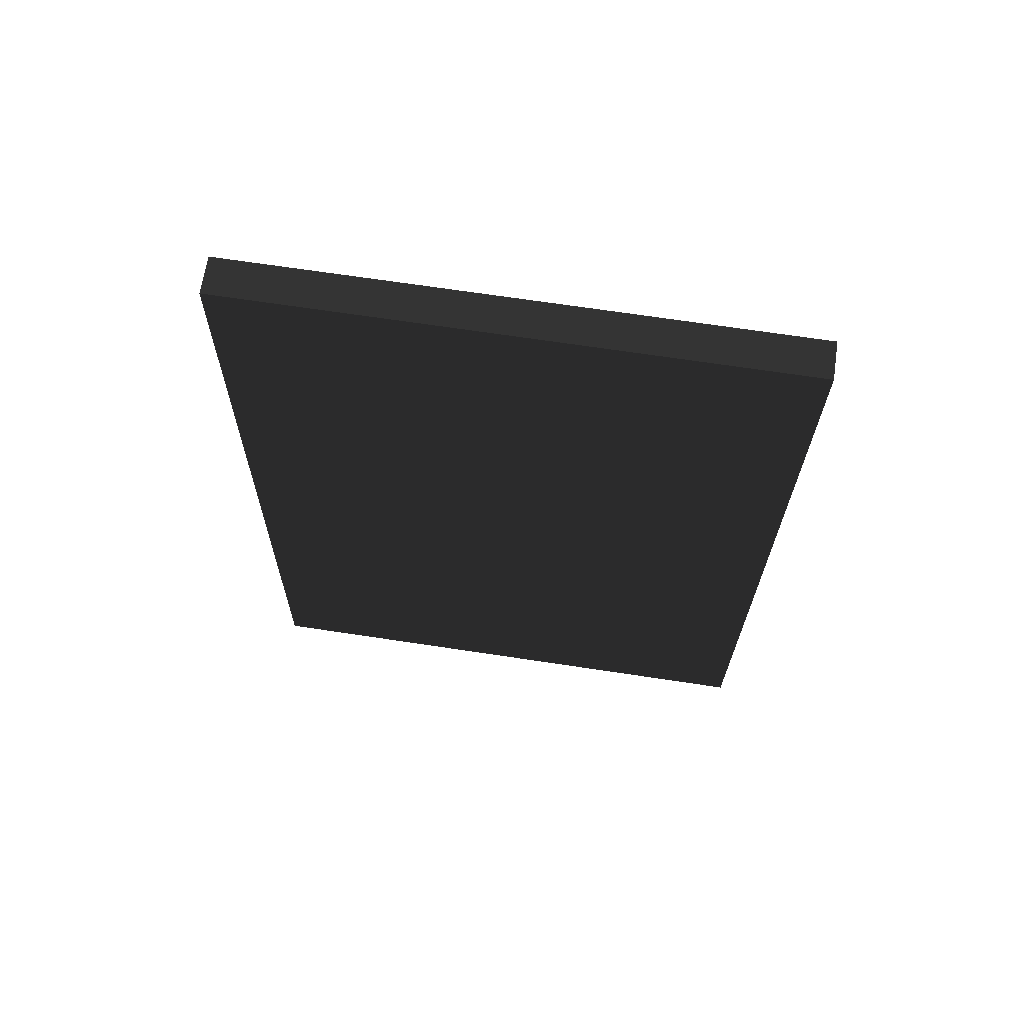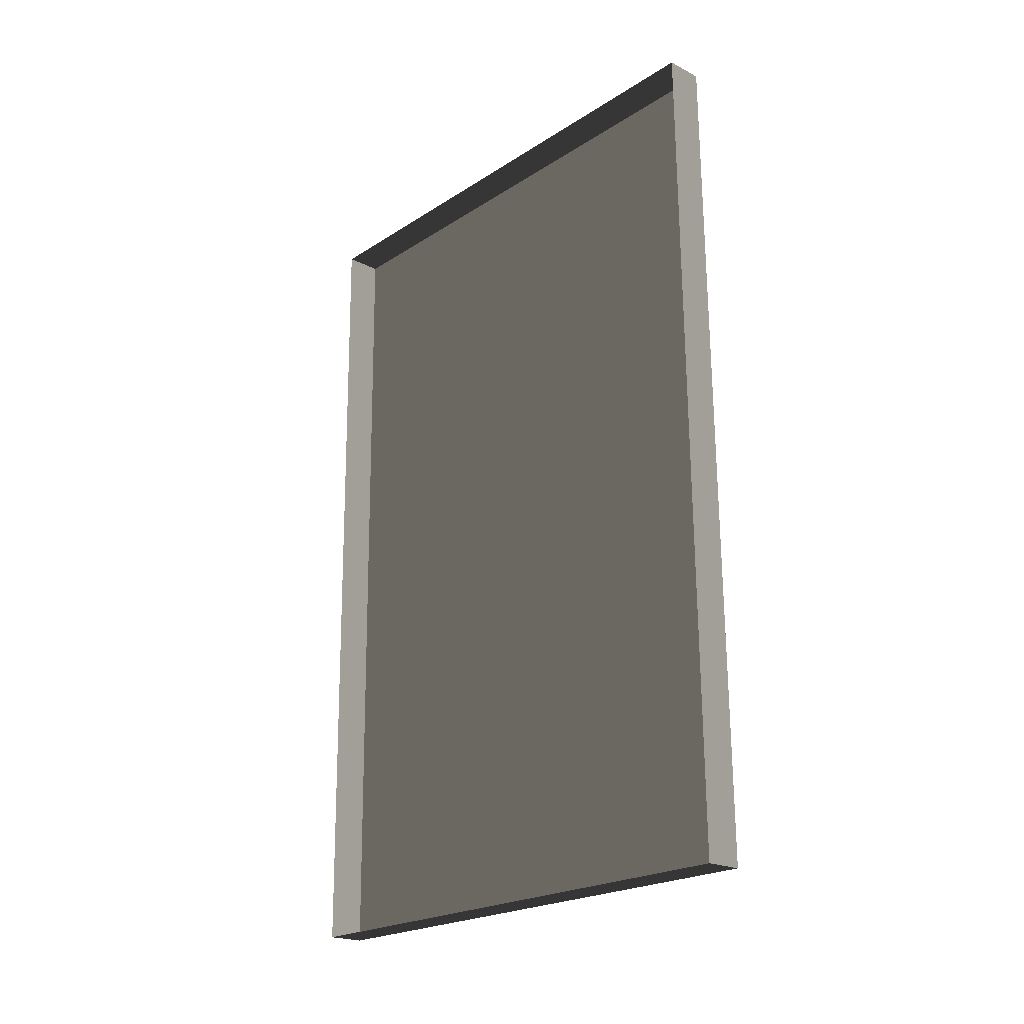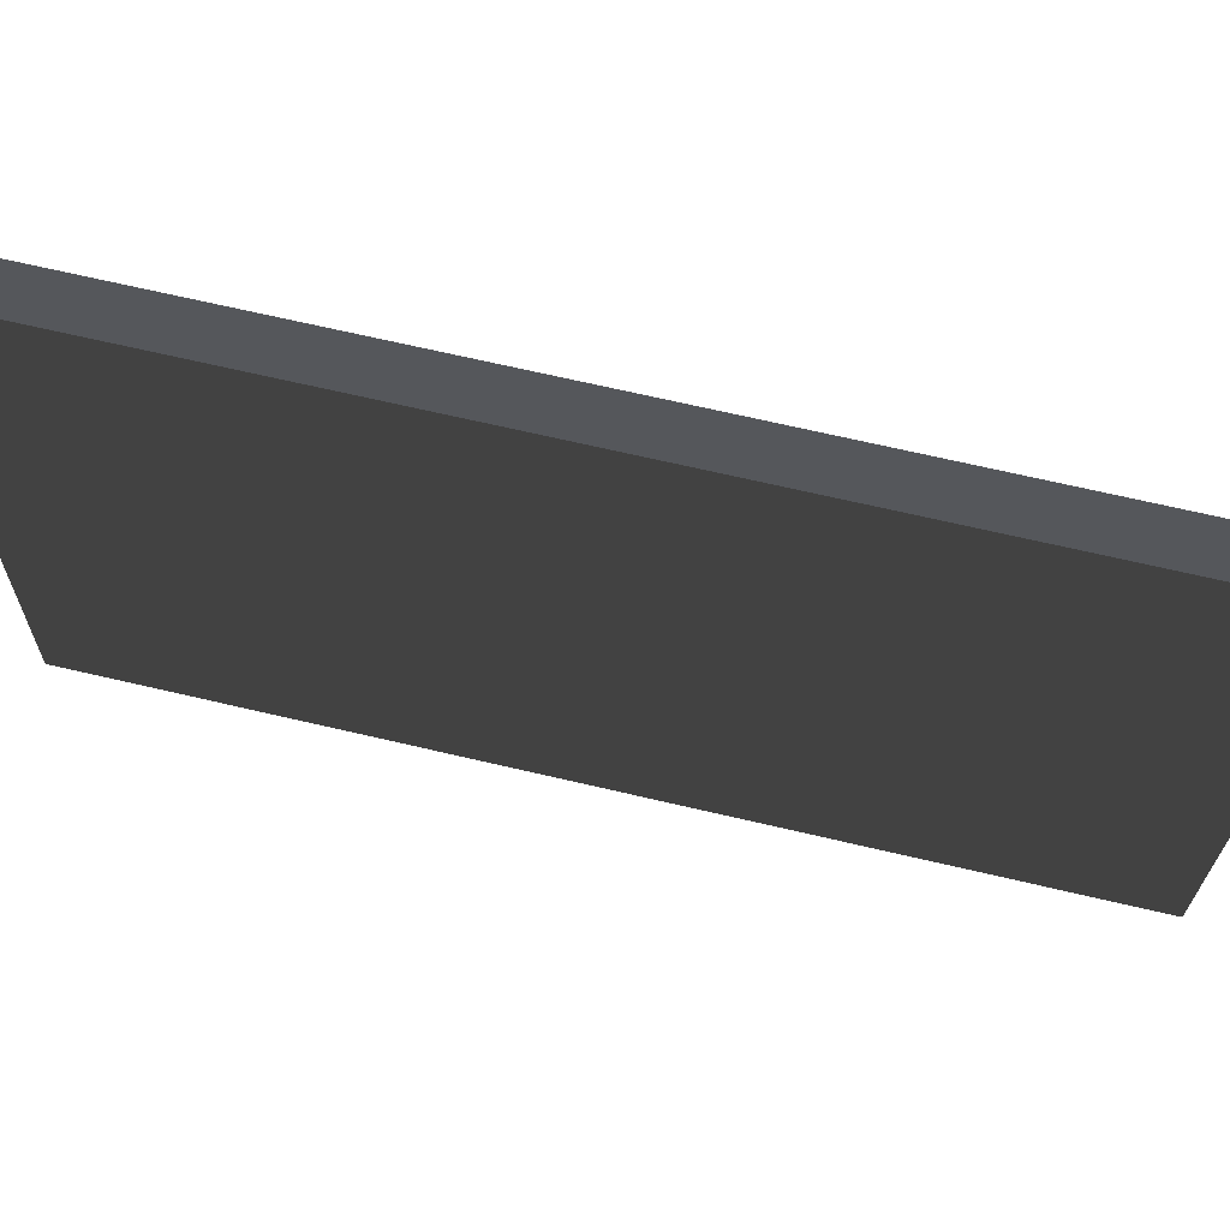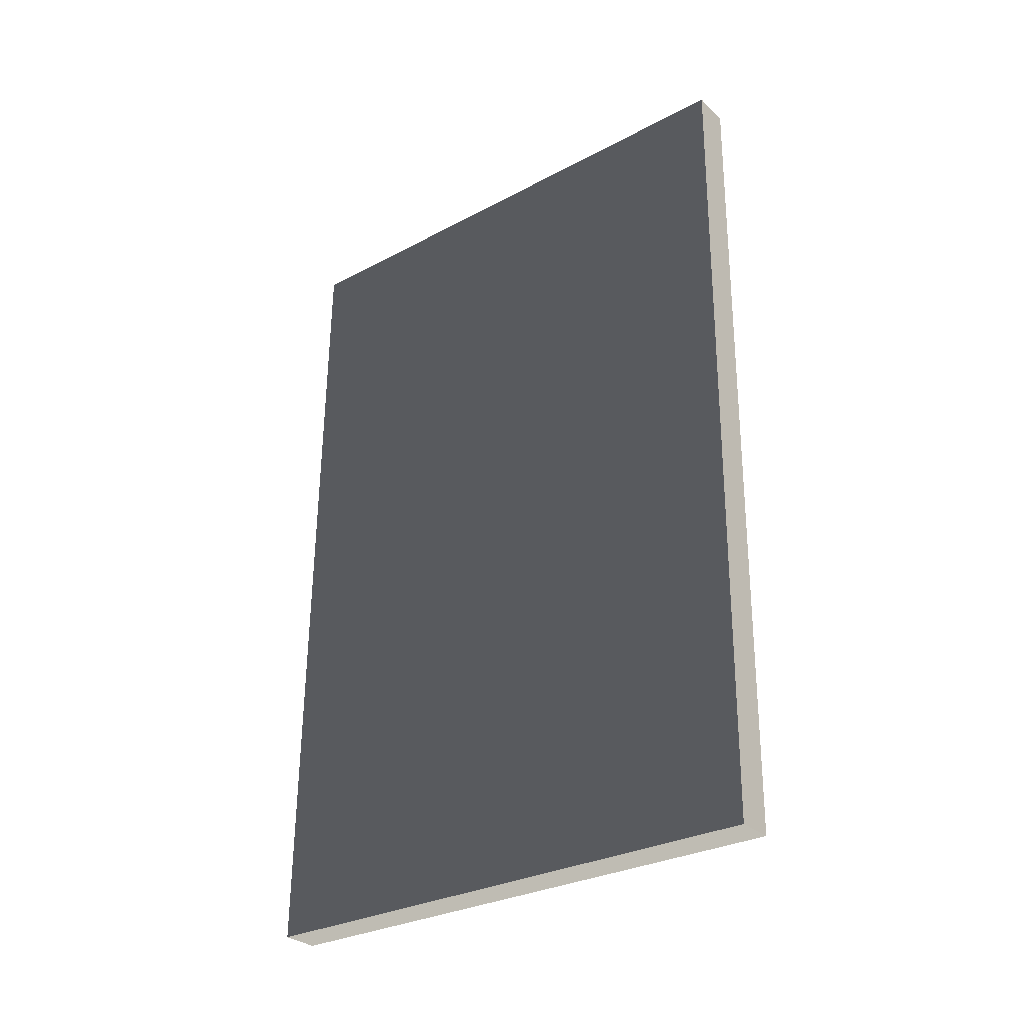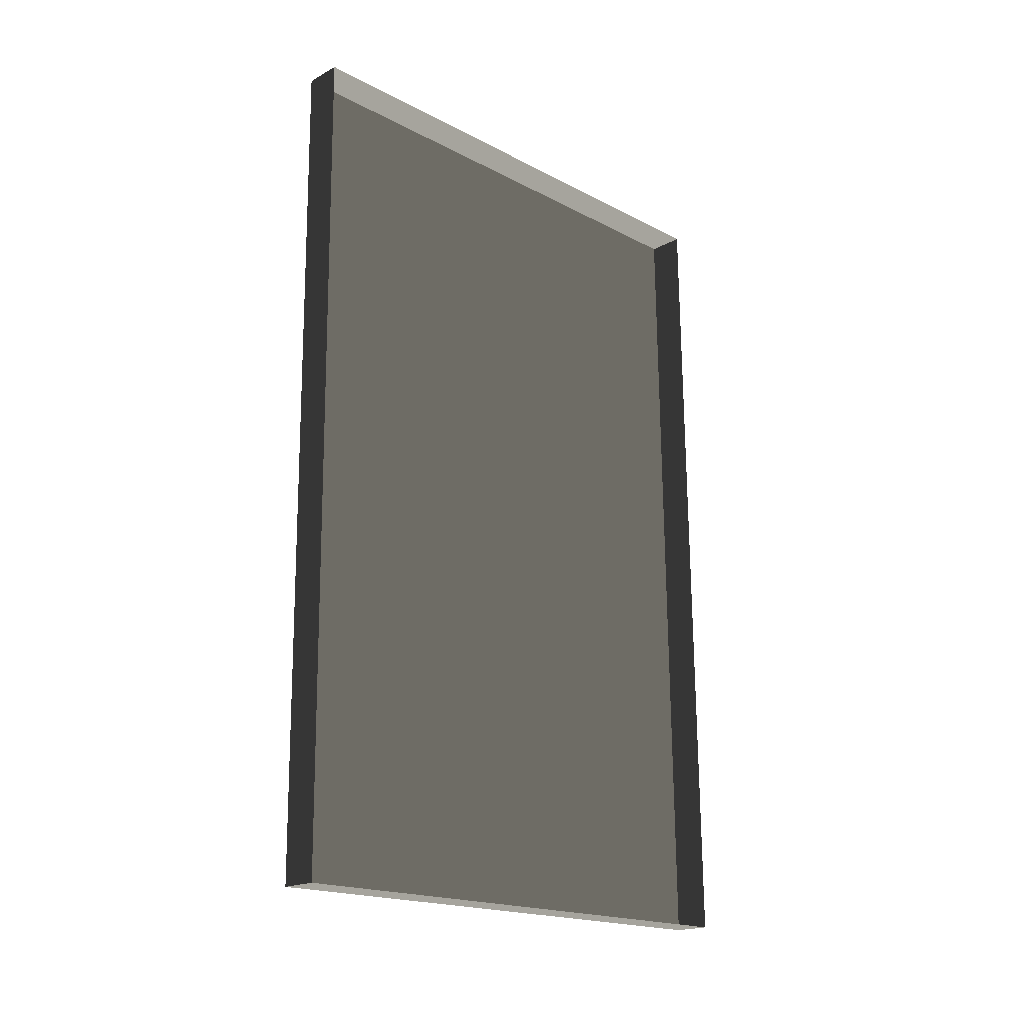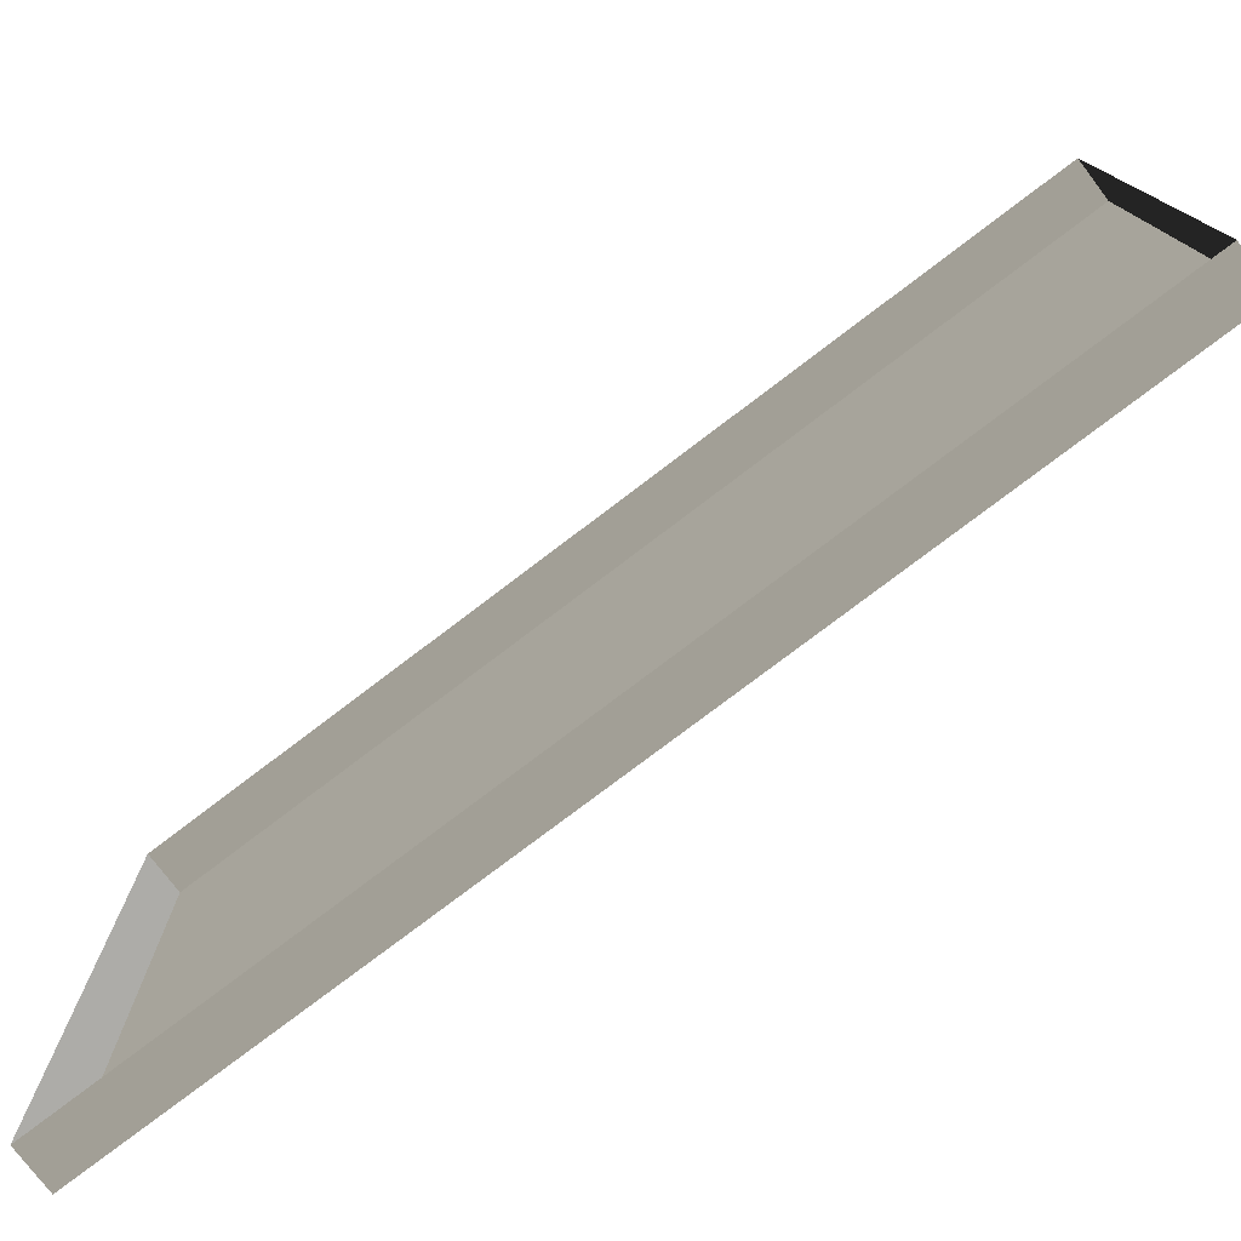
<metadata>
{"format":"obj","ext":"obj","renderer":"f3d","projection":"perspective","resolution":1024,"background":"white","views":[{"elev":66.3,"azim":98.5,"up":"+Z"},{"elev":-21.2,"azim":-42.0,"up":"+Z"},{"elev":66.8,"azim":103.1,"up":"+Y"},{"elev":-30.5,"azim":128.1,"up":"+Z"},{"elev":-19.4,"azim":-135.0,"up":"+Z"},{"elev":-76.7,"azim":-52.8,"up":"+Y"}]}
</metadata>
<code>
v -1.036 3.563 -2.519
v -1.036 5.055 -2.535
v -0.9343 3.563 -2.519
v -0.9344 5.055 -2.535
v -1.036 5.055 -2.535
v -1.036 5.079 -0.2646
v -0.9344 5.055 -2.535
v -0.9344 5.079 -0.2646
v -1.036 3.587 -0.2487
v -1.036 3.563 -2.519
v -0.9343 3.587 -0.2487
v -0.9343 3.563 -2.519
v -1.036 5.079 -0.2646
v -1.036 3.587 -0.2487
v -0.9344 5.079 -0.2646
v -0.9343 3.587 -0.2487
v -0.9343 3.587 -0.2487
v -0.9343 3.563 -2.519
v -0.9344 5.079 -0.2646
v -0.9344 5.055 -2.535
g Building_small_t1.064_34517_543
f 1 3 2
f 2 3 4
f 5 7 6
f 6 7 8
f 9 11 10
f 10 11 12
f 13 15 14
f 14 15 16
f 17 19 18
f 18 19 20

</code>
